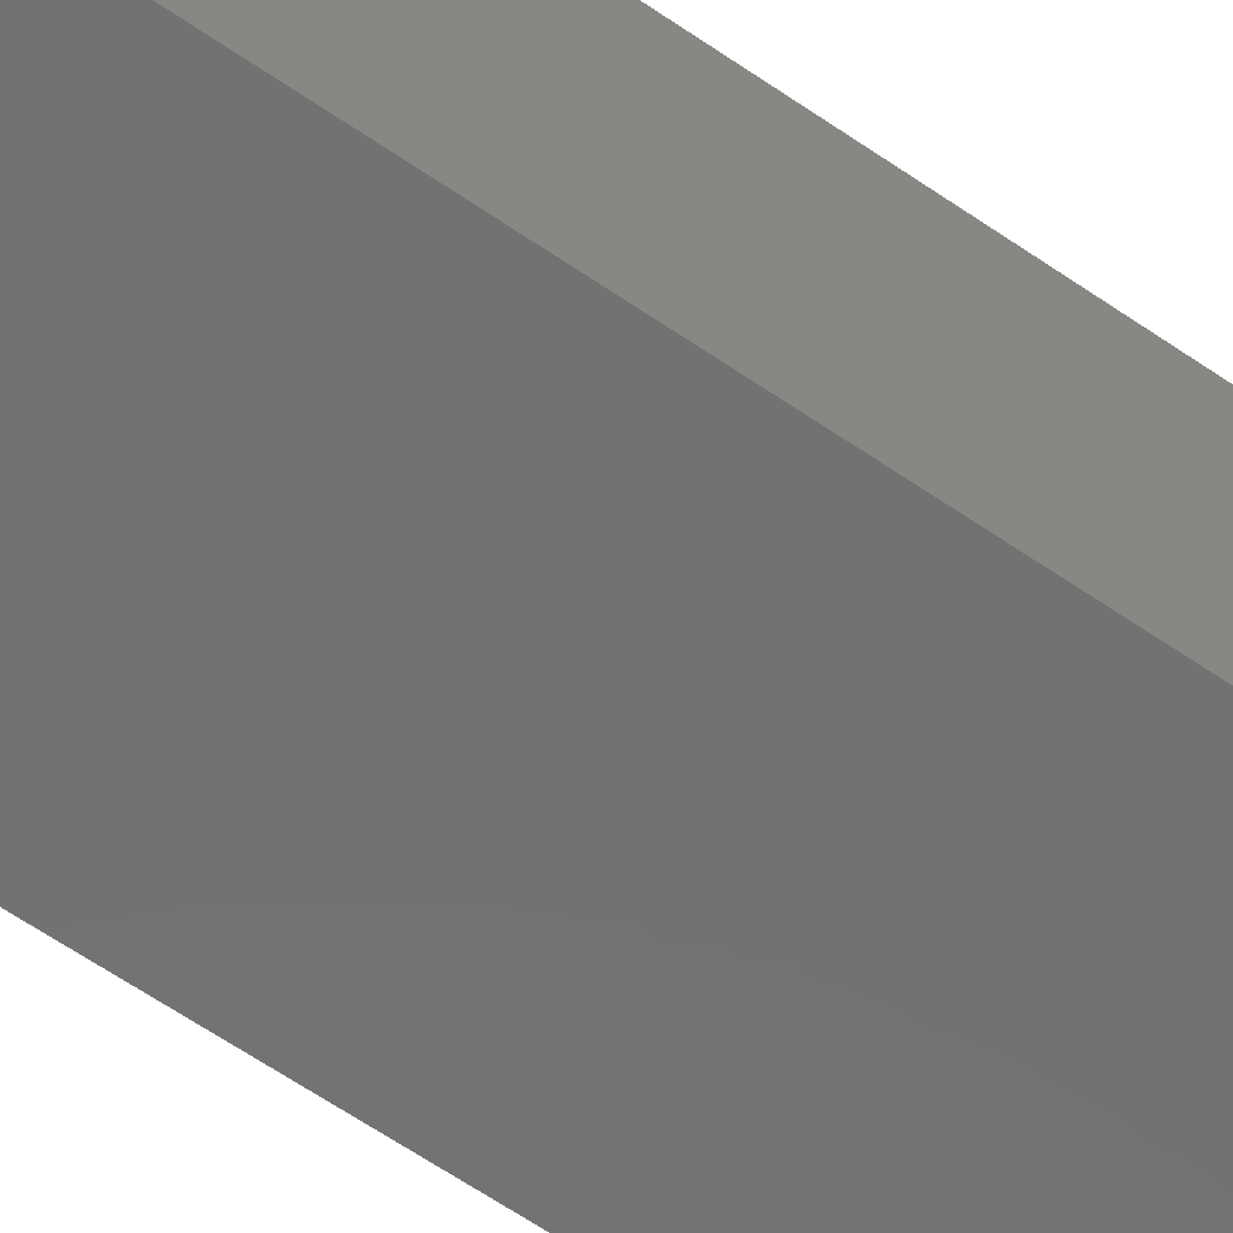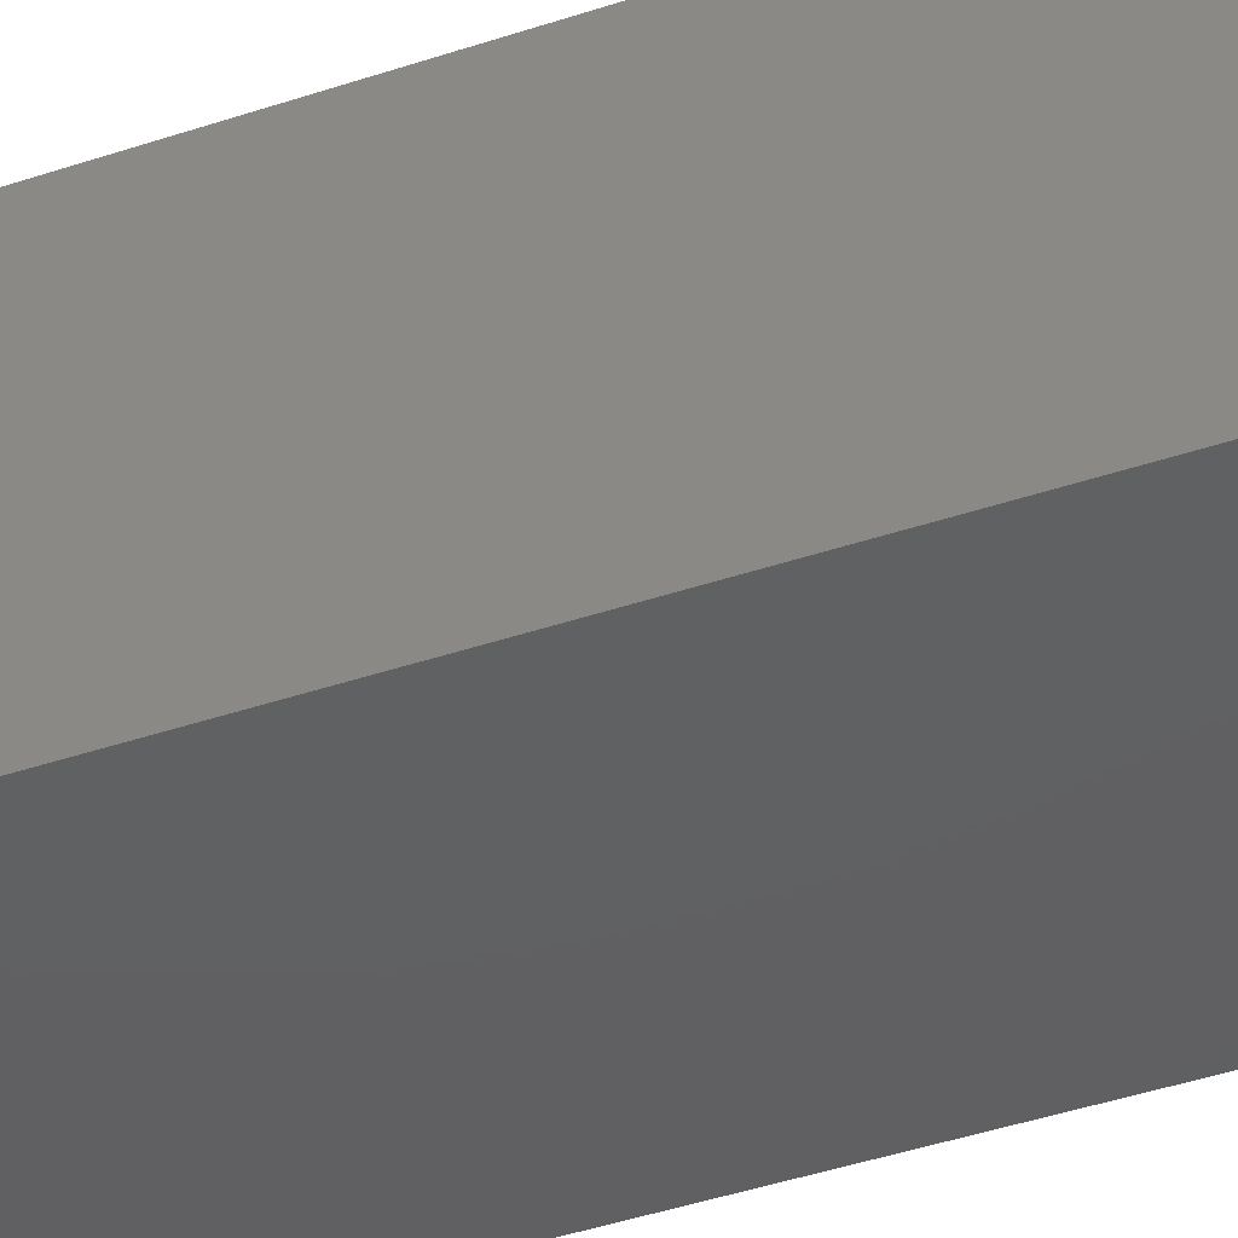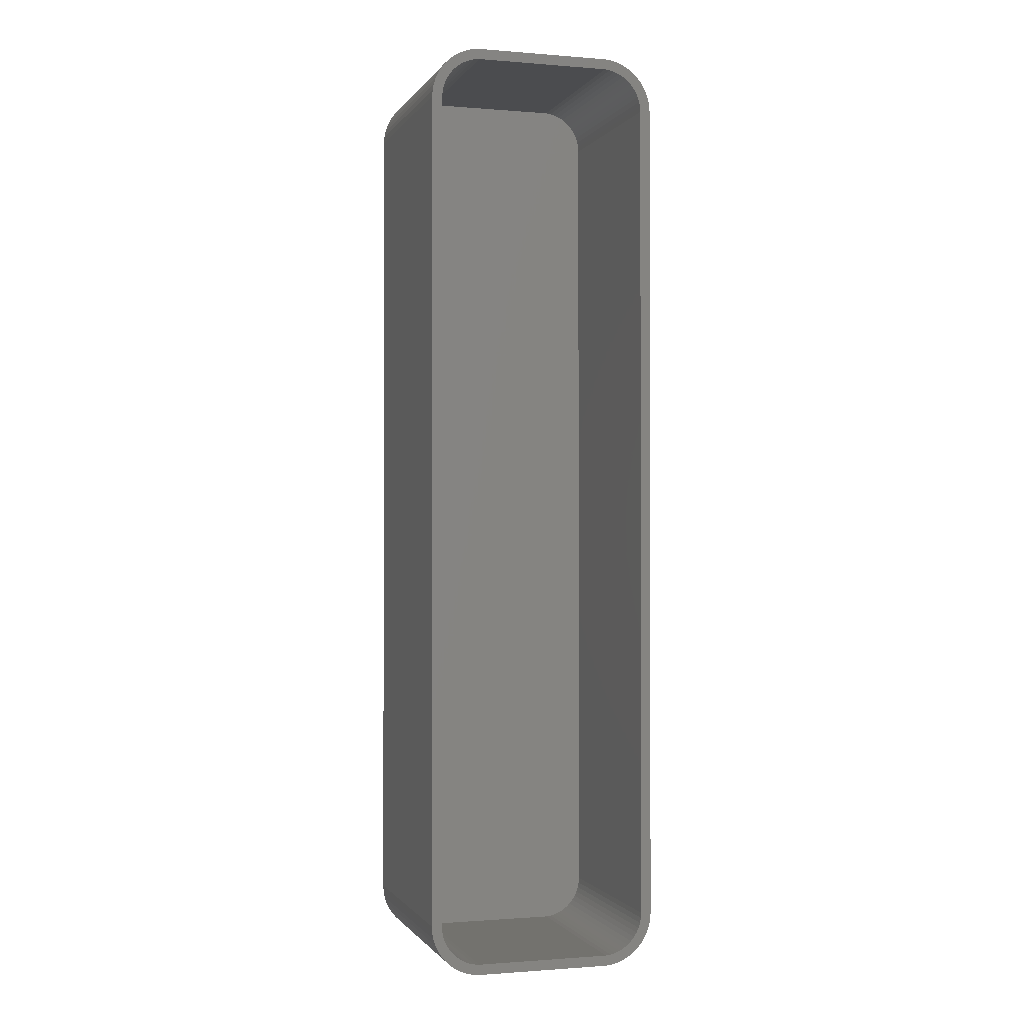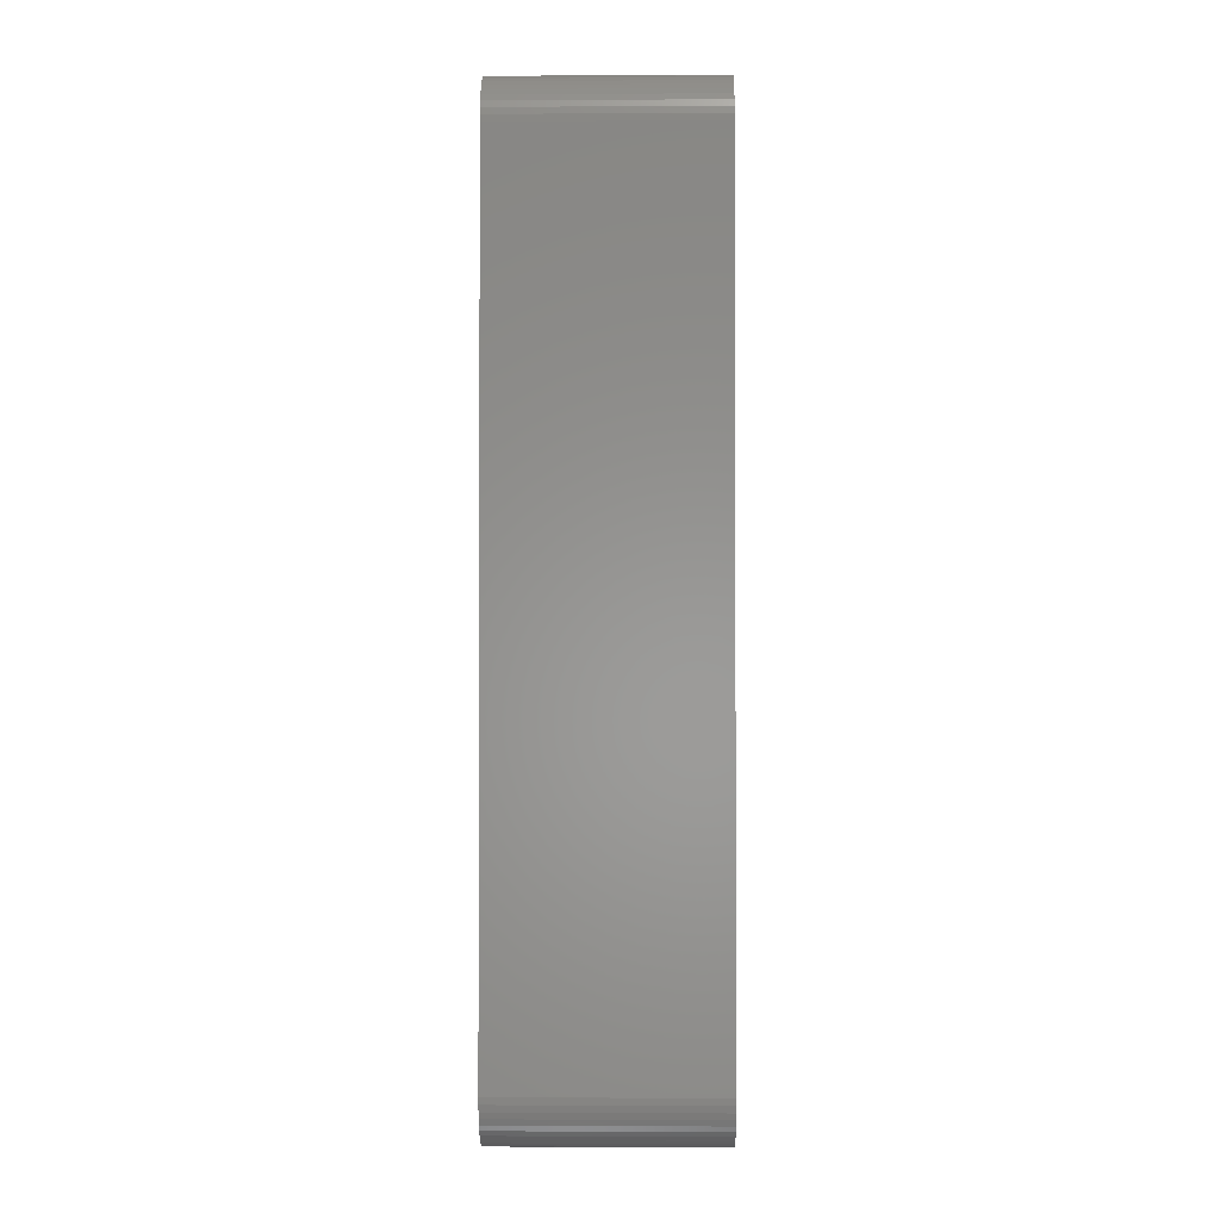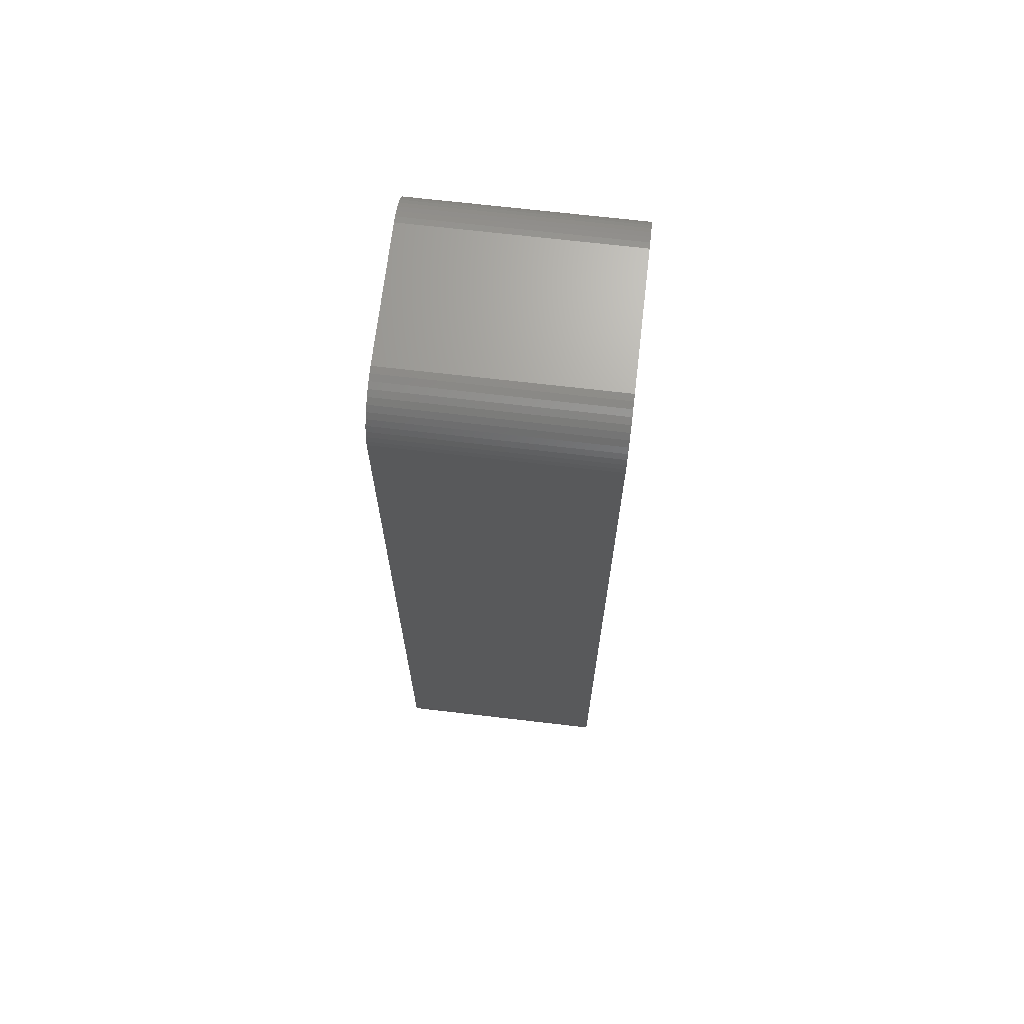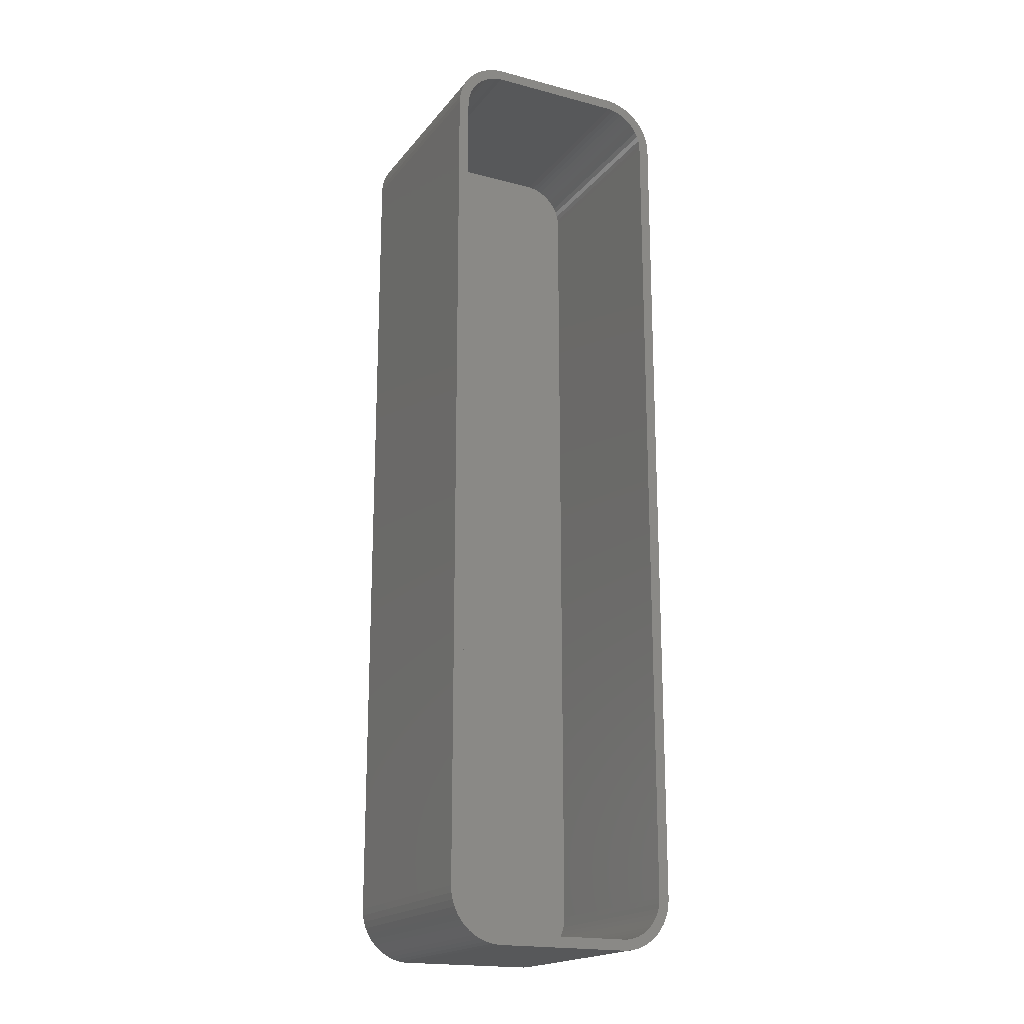
<metadata>
{"format":"stl","ext":"stl","renderer":"f3d","projection":"perspective","resolution":1024,"background":"white","views":[{"elev":-64.2,"azim":-124.6,"up":"+Z"},{"elev":-41.8,"azim":112.2,"up":"+Z"},{"elev":-0.9,"azim":-16.9,"up":"+Y"},{"elev":-1.5,"azim":-88.8,"up":"+Y"},{"elev":68.5,"azim":96.7,"up":"+Y"},{"elev":-19.0,"azim":-26.4,"up":"+Y"}]}
</metadata>
<code>
# stl→obj: 208 verts, 412 faces
v -6.564 44.99 0
v -7.187 44.91 21
v -6.564 44.99 21
v -7.187 44.91 0
v -11.25 40 0
v -11.21 40.63 21
v -11.21 40.63 0
v -11.25 40 21
v 11.09 -41.24 21
v 11.21 -40.63 0
v 11.21 -40.63 21
v 11.09 -41.24 0
v 6.564 44.99 0
v 6.564 44.99 21
v -9.437 43.85 0
v -9.895 43.42 21
v -9.437 43.85 21
v -9.895 43.42 0
v -7.187 -44.91 0
v -6.564 -44.99 21
v -7.187 -44.91 21
v -6.564 -44.99 0
v 6.564 -44.99 0
v 11.25 -40 0
v -11.25 -40 0
v 11.25 40 0
v 10.9 -41.84 0
v 10.63 -42.41 0
v 11.21 40.63 0
v 10.3 -42.94 0
v 11.09 41.24 0
v 9.895 -43.42 0
v 10.9 41.84 0
v 9.437 -43.85 0
v 10.63 42.41 0
v 8.929 -44.22 0
v 10.3 42.94 0
v 8.379 -44.52 0
v 9.895 43.42 0
v 7.795 -44.76 0
v 9.437 43.85 0
v 7.187 -44.91 0
v 8.929 44.22 0
v 8.379 44.52 0
v 7.795 44.76 0
v 7.187 44.91 0
v -7.795 -44.76 0
v -8.379 -44.52 0
v -8.929 -44.22 0
v -7.795 44.76 0
v -9.437 -43.85 0
v -8.379 44.52 0
v -9.895 -43.42 0
v -8.929 44.22 0
v -10.3 -42.94 0
v -10.63 -42.41 0
v -10.9 -41.84 0
v -10.3 42.94 0
v -11.09 -41.24 0
v -10.63 42.41 0
v -11.21 -40.63 0
v -10.9 41.84 0
v -11.09 41.24 0
v 7.795 44.76 21
v 8.379 44.52 21
v -7.795 44.76 21
v -9.437 -43.85 21
v -9.895 -43.42 21
v 11.25 -40 21
v 11.25 40 21
v 10.3 42.94 21
v 9.895 43.42 21
v -11.25 -40 21
v -8.379 44.52 21
v 9.437 43.85 21
v 7.187 44.91 21
v 11.09 41.24 21
v 10.9 41.84 21
v 11.21 40.63 21
v 7.187 -44.91 21
v 6.564 -44.99 21
v 10.63 -42.41 21
v 10.9 -41.84 21
v 10.25 40 21
v 10.22 40.5 21
v 10.25 -40 21
v 10.12 40.99 21
v 9.969 41.47 21
v 10.63 42.41 21
v 10.22 -40.5 21
v 9.755 41.93 21
v 10.12 -40.99 21
v 9.486 42.35 21
v 9.166 42.74 21
v 8.8 43.08 21
v 8.929 44.22 21
v 8.393 43.38 21
v 7.953 43.62 21
v 7.486 43.8 21
v 7 43.93 21
v 6.501 43.99 21
v -6.501 43.99 21
v -7 43.93 21
v -7.486 43.8 21
v -7.953 43.62 21
v -8.393 43.38 21
v -8.929 44.22 21
v -8.8 43.08 21
v -9.166 42.74 21
v -9.486 42.35 21
v -10.3 42.94 21
v -9.755 41.93 21
v -10.63 42.41 21
v -9.969 41.47 21
v -11.09 41.24 21
v -10.12 40.99 21
v -10.9 41.84 21
v 9.969 -41.47 21
v 9.755 -41.93 21
v 10.3 -42.94 21
v 9.486 -42.35 21
v 9.895 -43.42 21
v 9.166 -42.74 21
v 9.437 -43.85 21
v 8.8 -43.08 21
v 8.929 -44.22 21
v 8.393 -43.38 21
v 8.379 -44.52 21
v 7.953 -43.62 21
v 7.795 -44.76 21
v 7.486 -43.8 21
v 7 -43.93 21
v 6.501 -43.99 21
v -6.501 -43.99 21
v -7 -43.93 21
v -7.486 -43.8 21
v -7.795 -44.76 21
v -7.953 -43.62 21
v -8.379 -44.52 21
v -8.393 -43.38 21
v -8.929 -44.22 21
v -8.8 -43.08 21
v -9.166 -42.74 21
v -9.486 -42.35 21
v -10.3 -42.94 21
v -9.755 -41.93 21
v -10.63 -42.41 21
v -9.969 -41.47 21
v -10.9 -41.84 21
v -10.12 -40.99 21
v -11.09 -41.24 21
v -10.22 -40.5 21
v -11.21 -40.63 21
v -10.25 -40 21
v -10.25 40 21
v -10.22 40.5 21
v 6.501 43.99 2
v 7 43.93 2
v 10.22 -40.5 2
v 10.25 -40 2
v -7.486 43.8 2
v -7 43.93 2
v 10.25 40 2
v 10.22 40.5 2
v -6.501 43.99 2
v 9.486 42.35 2
v 9.166 42.74 2
v -10.22 -40.5 2
v -10.12 -40.99 2
v -7.953 43.62 2
v -9.166 42.74 2
v -8.8 43.08 2
v 7.953 43.62 2
v 8.393 43.38 2
v 7.486 43.8 2
v 10.12 40.99 2
v 9.969 41.47 2
v 9.755 41.93 2
v -6.501 -43.99 2
v -7 -43.93 2
v 9.969 -41.47 2
v 10.12 -40.99 2
v -10.25 40 2
v -10.25 -40 2
v -10.22 40.5 2
v 8.8 43.08 2
v -7.953 -43.62 2
v -8.393 -43.38 2
v 6.501 -43.99 2
v 9.755 -41.93 2
v 9.486 -42.35 2
v 9.166 -42.74 2
v 8.8 -43.08 2
v 8.393 -43.38 2
v 7.953 -43.62 2
v 7.486 -43.8 2
v 7 -43.93 2
v -8.393 43.38 2
v -7.486 -43.8 2
v -9.486 42.35 2
v -8.8 -43.08 2
v -9.755 41.93 2
v -9.166 -42.74 2
v -9.969 41.47 2
v -9.486 -42.35 2
v -10.12 40.99 2
v -9.755 -41.93 2
v -9.969 -41.47 2
f 1 2 3
f 2 1 4
f 5 6 7
f 6 5 8
f 9 10 11
f 10 9 12
f 13 3 14
f 3 13 1
f 15 16 17
f 16 15 18
f 19 20 21
f 20 19 22
f 23 24 10
f 24 25 26
f 23 10 12
f 5 26 25
f 23 12 27
f 13 26 5
f 23 27 28
f 26 13 29
f 23 28 30
f 29 13 31
f 23 30 32
f 31 13 33
f 23 32 34
f 33 13 35
f 23 34 36
f 35 13 37
f 23 36 38
f 37 13 39
f 23 38 40
f 39 13 41
f 23 40 42
f 41 13 43
f 24 23 25
f 43 13 44
f 25 23 22
f 44 13 45
f 25 22 19
f 45 13 46
f 25 19 47
f 13 5 1
f 25 47 48
f 1 5 4
f 25 48 49
f 4 5 50
f 25 49 51
f 50 5 52
f 25 51 53
f 52 5 54
f 25 53 55
f 54 5 15
f 25 55 56
f 15 5 18
f 25 56 57
f 18 5 58
f 25 57 59
f 58 5 60
f 25 59 61
f 60 5 62
f 62 5 63
f 63 5 7
f 44 64 65
f 64 44 45
f 4 66 2
f 66 4 50
f 53 67 68
f 67 53 51
f 69 26 70
f 26 69 24
f 71 39 72
f 39 71 37
f 25 8 5
f 8 25 73
f 50 74 66
f 74 50 52
f 39 75 72
f 75 39 41
f 45 76 64
f 76 45 46
f 11 24 69
f 24 11 10
f 77 33 78
f 33 77 31
f 79 31 77
f 31 79 29
f 23 80 81
f 80 23 42
f 22 81 20
f 81 22 23
f 82 27 83
f 27 82 28
f 84 70 79
f 70 84 69
f 85 79 77
f 86 69 84
f 87 77 78
f 69 86 11
f 88 78 89
f 90 11 86
f 91 89 71
f 11 90 9
f 92 9 90
f 79 85 84
f 77 87 85
f 78 88 87
f 93 71 72
f 89 91 88
f 71 93 91
f 94 72 75
f 72 94 93
f 95 75 96
f 75 95 94
f 96 97 95
f 65 97 96
f 65 98 97
f 64 98 65
f 64 99 98
f 76 99 64
f 76 100 99
f 14 100 76
f 14 101 100
f 14 102 101
f 3 102 14
f 3 103 102
f 2 103 3
f 2 104 103
f 66 104 2
f 66 105 104
f 74 105 66
f 74 106 105
f 107 106 74
f 106 107 108
f 17 108 107
f 108 17 109
f 16 109 17
f 109 16 110
f 111 110 16
f 110 111 112
f 113 112 111
f 112 113 114
f 115 116 117
f 114 117 116
f 117 114 113
f 9 92 83
f 118 83 92
f 83 118 82
f 119 82 118
f 82 119 120
f 121 120 119
f 120 121 122
f 123 122 121
f 122 123 124
f 125 124 123
f 124 125 126
f 127 126 125
f 127 128 126
f 129 128 127
f 129 130 128
f 131 130 129
f 131 80 130
f 132 80 131
f 132 81 80
f 133 81 132
f 134 81 133
f 134 20 81
f 135 20 134
f 135 21 20
f 136 21 135
f 136 137 21
f 138 137 136
f 138 139 137
f 140 139 138
f 141 140 142
f 140 141 139
f 67 142 143
f 142 67 141
f 68 143 144
f 145 144 146
f 143 68 67
f 147 146 148
f 149 148 150
f 151 150 152
f 144 145 68
f 153 152 154
f 155 8 154
f 116 115 156
f 73 154 8
f 6 156 115
f 153 154 73
f 156 6 155
f 146 147 145
f 155 6 8
f 148 149 147
f 150 151 149
f 152 153 151
f 59 153 61
f 153 59 151
f 61 73 25
f 73 61 153
f 54 17 107
f 17 54 15
f 52 107 74
f 107 52 54
f 58 16 18
f 16 58 111
f 43 65 96
f 65 43 44
f 46 14 76
f 14 46 13
f 48 137 139
f 137 48 47
f 47 21 137
f 21 47 19
f 83 12 9
f 12 83 27
f 70 29 79
f 29 70 26
f 42 130 80
f 130 42 40
f 38 126 128
f 126 38 36
f 40 128 130
f 128 40 38
f 34 122 124
f 122 34 32
f 122 30 120
f 30 122 32
f 57 151 59
f 151 57 149
f 62 113 60
f 113 62 117
f 7 115 63
f 115 7 6
f 63 117 62
f 117 63 115
f 41 96 75
f 96 41 43
f 51 141 67
f 141 51 49
f 89 37 71
f 37 89 35
f 78 35 89
f 35 78 33
f 36 124 126
f 124 36 34
f 120 28 82
f 28 120 30
f 55 147 56
f 147 55 145
f 53 145 55
f 145 53 68
f 56 149 57
f 149 56 147
f 60 111 58
f 111 60 113
f 49 139 141
f 139 49 48
f 157 100 101
f 100 157 158
f 159 86 160
f 86 159 90
f 161 103 104
f 103 161 162
f 163 85 164
f 85 163 84
f 162 102 103
f 102 162 165
f 165 101 102
f 101 165 157
f 166 94 167
f 94 166 93
f 150 168 152
f 168 150 169
f 170 104 105
f 104 170 161
f 171 108 109
f 108 171 172
f 173 97 98
f 97 173 174
f 175 98 99
f 98 175 173
f 176 88 177
f 88 176 87
f 178 93 166
f 93 178 91
f 179 135 134
f 135 179 180
f 181 92 182
f 92 181 118
f 160 84 163
f 84 160 86
f 154 183 155
f 183 154 184
f 155 185 156
f 185 155 183
f 158 99 100
f 99 158 175
f 174 95 97
f 95 174 186
f 186 94 95
f 94 186 167
f 164 87 176
f 87 164 85
f 177 91 178
f 91 177 88
f 182 90 159
f 90 182 92
f 187 140 138
f 140 187 188
f 152 184 154
f 184 152 168
f 157 163 164
f 163 183 160
f 157 164 176
f 184 160 183
f 157 176 177
f 189 160 184
f 157 177 178
f 160 189 159
f 157 178 166
f 159 189 182
f 157 166 167
f 182 189 181
f 157 167 186
f 181 189 190
f 157 186 174
f 190 189 191
f 157 174 173
f 191 189 192
f 157 173 175
f 192 189 193
f 157 175 158
f 193 189 194
f 163 157 183
f 194 189 195
f 183 157 165
f 195 189 196
f 183 165 162
f 196 189 197
f 183 162 161
f 189 184 179
f 183 161 170
f 179 184 180
f 183 170 198
f 180 184 199
f 183 198 172
f 199 184 187
f 183 172 171
f 187 184 188
f 183 171 200
f 188 184 201
f 183 200 202
f 201 184 203
f 183 202 204
f 203 184 205
f 183 204 206
f 205 184 207
f 183 206 185
f 207 184 208
f 208 184 169
f 169 184 168
f 156 206 116
f 206 156 185
f 198 105 106
f 105 198 170
f 196 132 131
f 132 196 197
f 197 133 132
f 133 197 189
f 189 134 133
f 134 189 179
f 192 125 123
f 125 192 193
f 190 118 181
f 118 190 119
f 195 131 129
f 131 195 196
f 144 207 146
f 207 144 205
f 112 200 110
f 200 112 202
f 110 171 109
f 171 110 200
f 172 106 108
f 106 172 198
f 192 121 191
f 121 192 123
f 191 119 190
f 119 191 121
f 148 169 150
f 169 148 208
f 146 208 148
f 208 146 207
f 143 205 144
f 205 143 203
f 116 204 114
f 204 116 206
f 114 202 112
f 202 114 204
f 193 127 125
f 127 193 194
f 194 129 127
f 129 194 195
f 201 143 142
f 143 201 203
f 188 142 140
f 142 188 201
f 199 138 136
f 138 199 187
f 180 136 135
f 136 180 199

</code>
